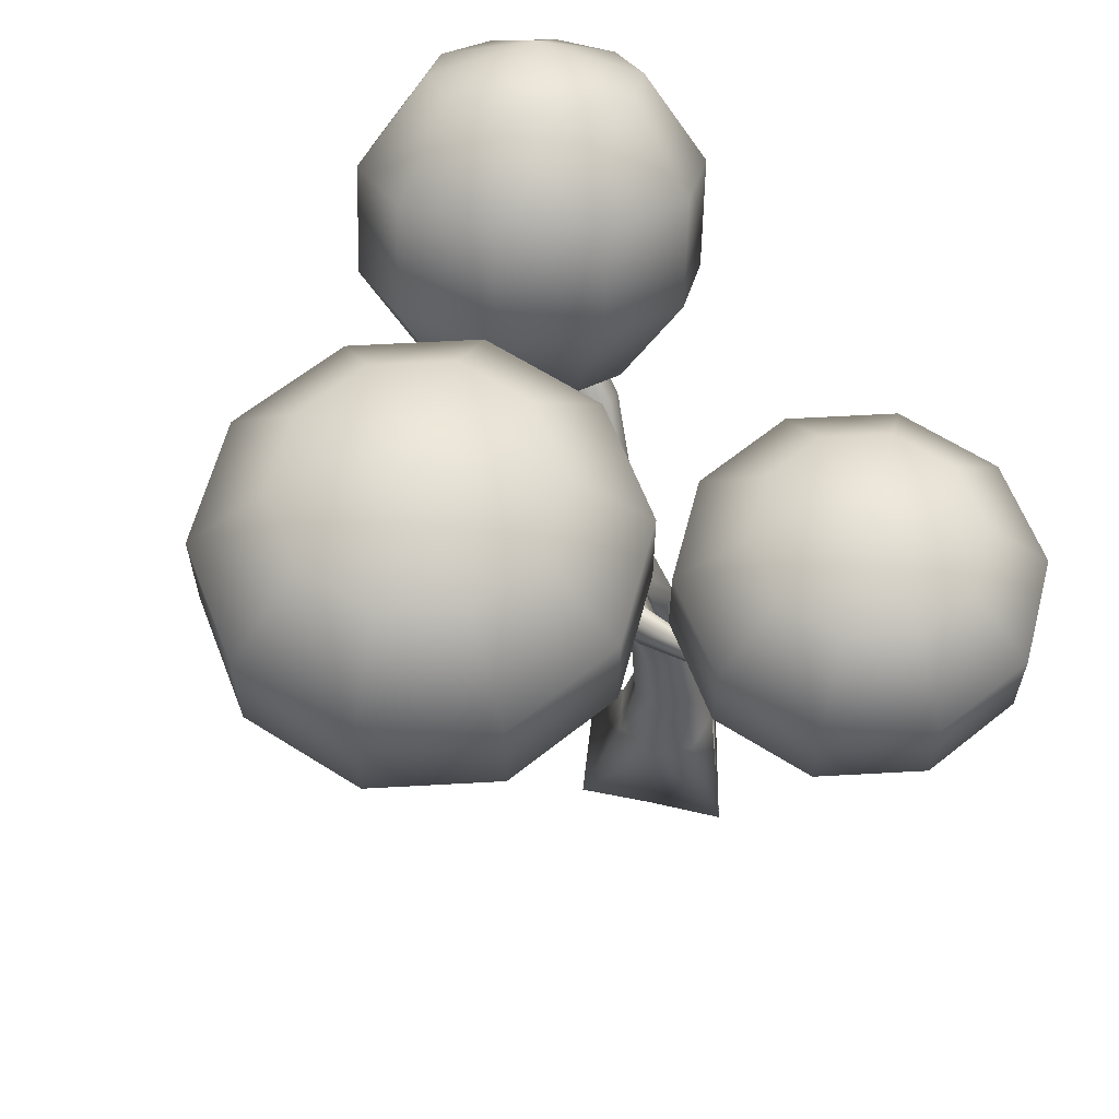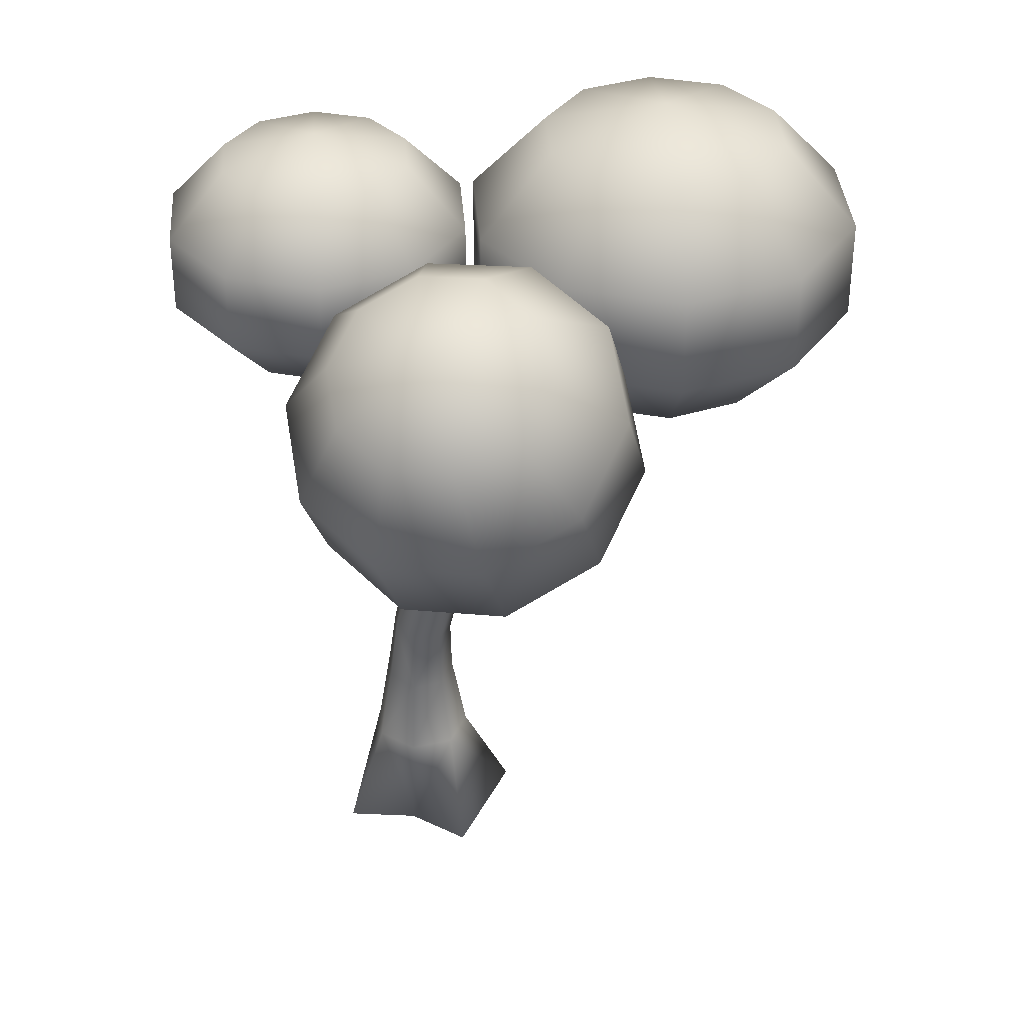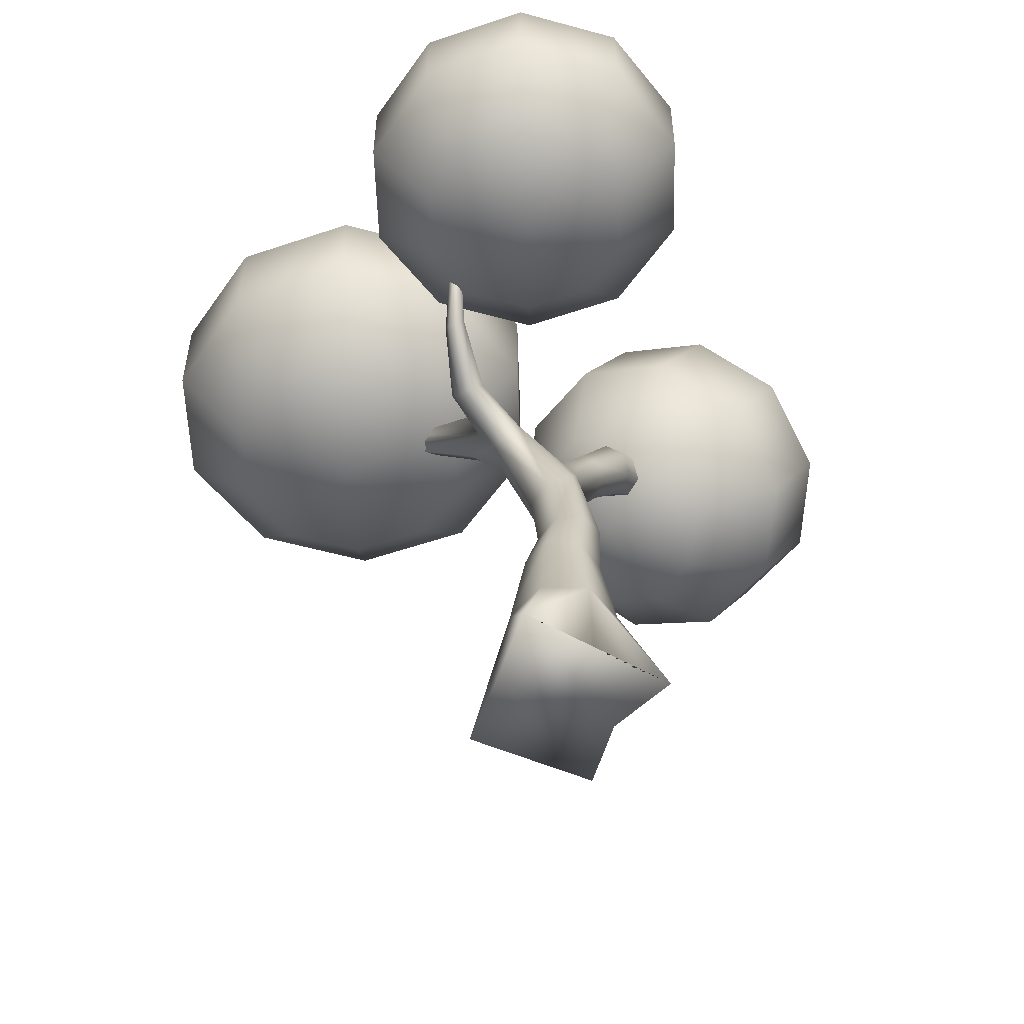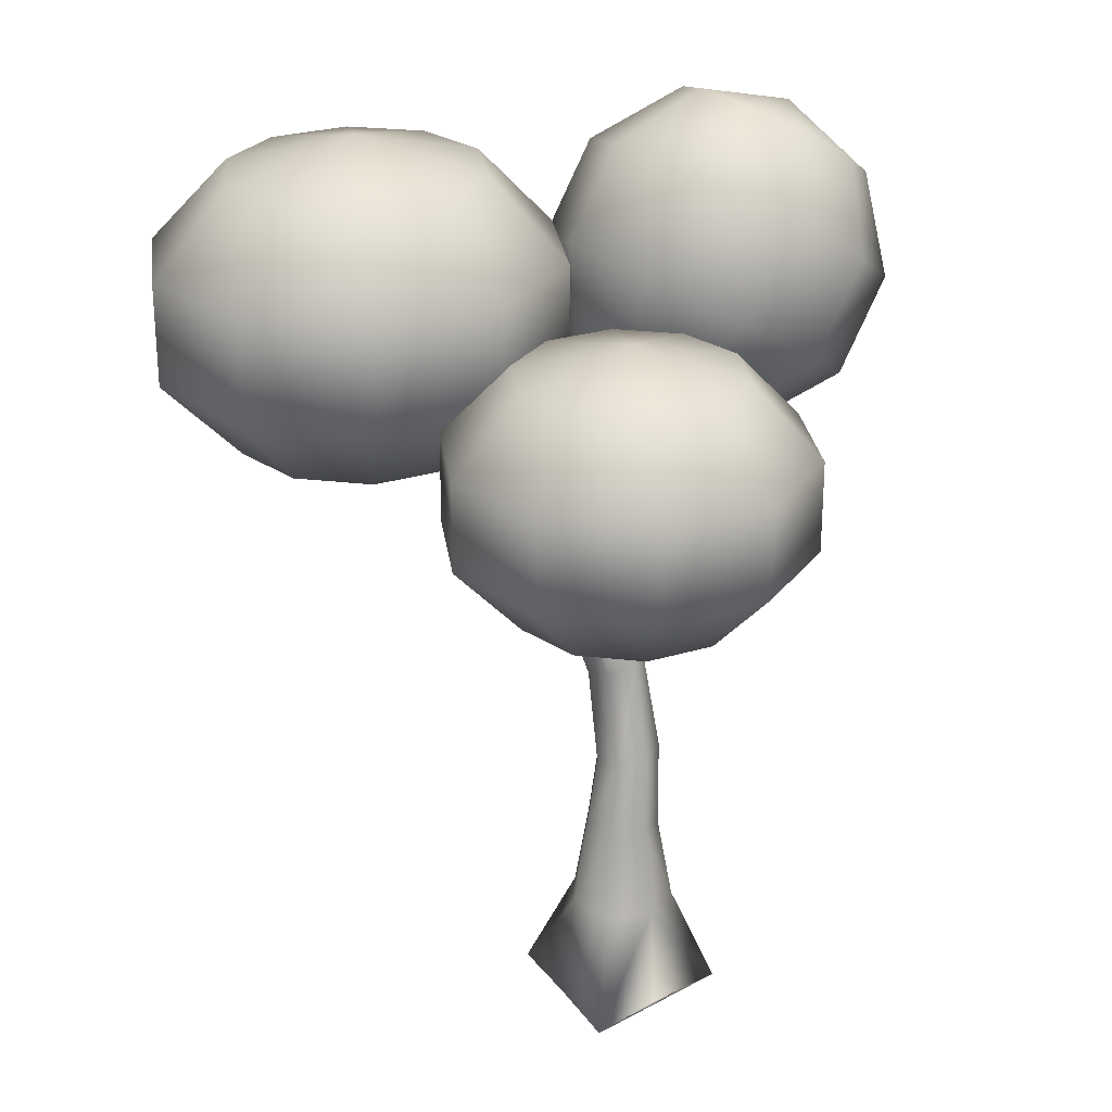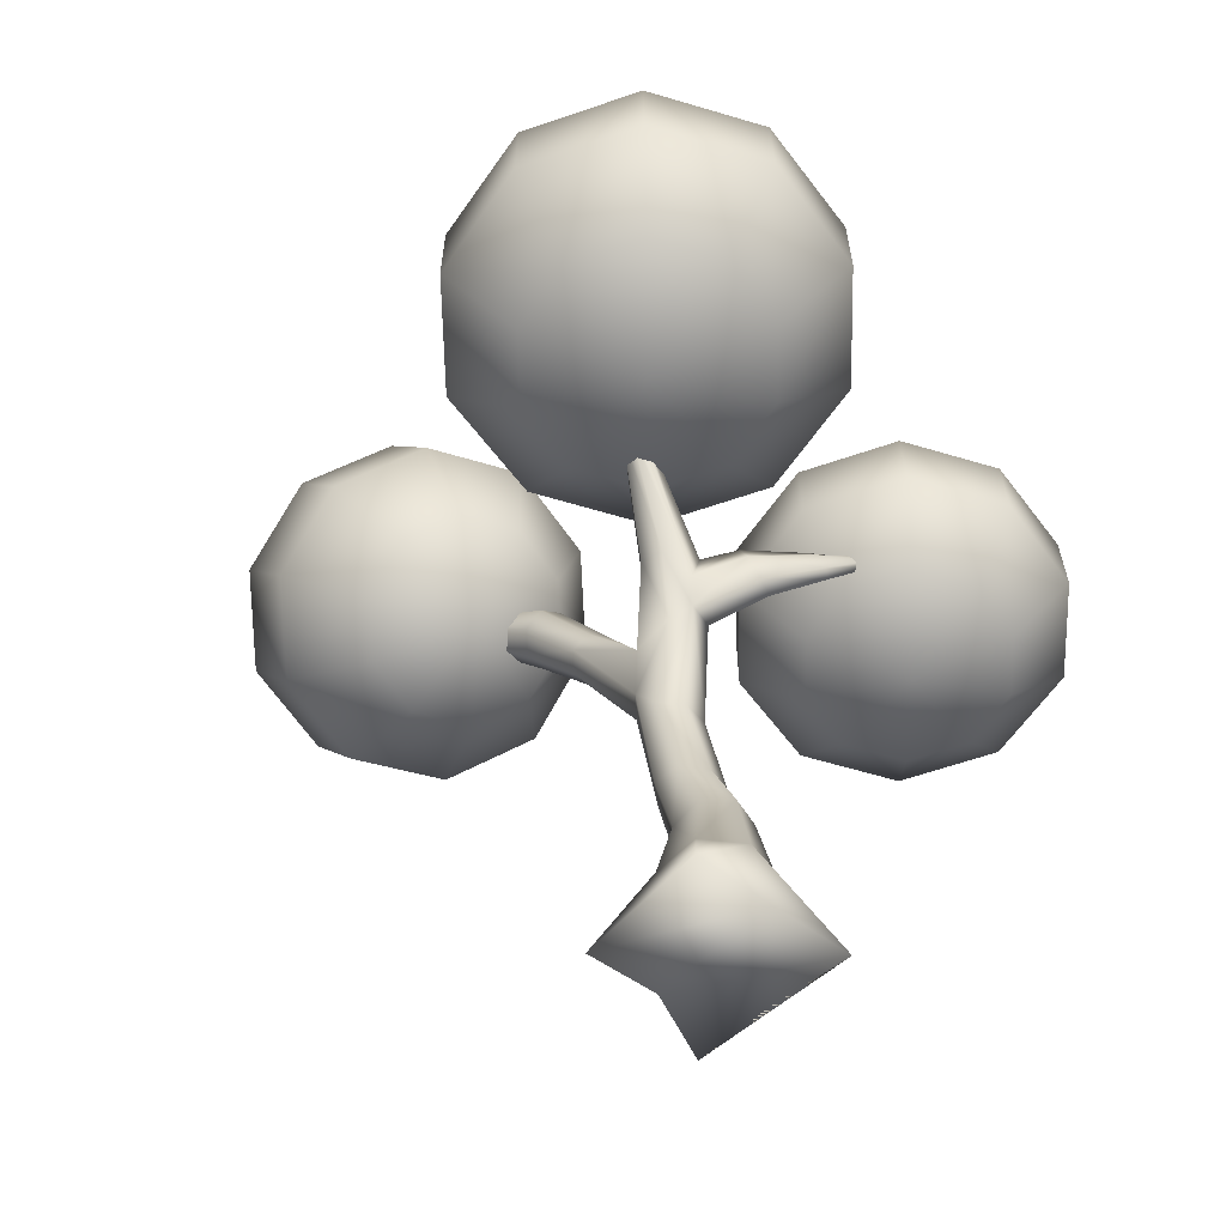
<metadata>
{"format":"obj","ext":"obj","renderer":"f3d","projection":"perspective","resolution":1024,"background":"white","views":[{"elev":62.1,"azim":-111.2,"up":"+Y"},{"elev":36.1,"azim":85.8,"up":"+Y"},{"elev":-54.4,"azim":-52.2,"up":"+Y"},{"elev":26.4,"azim":-61.6,"up":"+Y"},{"elev":-62.3,"azim":-160.8,"up":"+Y"}]}
</metadata>
<code>
o Cylinder
v -0.1881 0.0455 -1.395
v 0 1.466 -0.7214
v 0.564 1.466 -0.4498
v 1.345 0.0455 -0.5801
v 0.7753 0.0455 0.192
v 0.7033 1.466 0.1605
v 0.313 1.466 0.6499
v 0.6433 0.0455 1.179
v -0.313 1.466 0.6499
v -0.3595 0.0455 0.734
v -1.381 0.0455 0.3983
v 0.3887 2.538 -0.3209
v -0.7549 0.0455 -0.5113
v -0.564 1.466 -0.4498
v -0.7033 1.466 0.1605
v 0.4917 2.542 0.1145
v 0.5975 3.632 -0.3218
v -0.4886 2.765 0.1145
v -0.2119 2.724 0.4637
v -0.3974 2.717 -0.3209
v -0.1993 3.629 0.05322
v 0.03834 3.711 0.354
v 0.1824 5.048 0.08822
v 0.2244 2.624 0.4637
v -0.006957 2.616 -0.5146
v 0.2492 3.566 -0.4887
v 0.4284 3.749 0.354
v -0.1054 3.565 -0.3218
v 0.4321 4.824 -0.726
v 0.6773 3.713 0.05322
v 0.8124 5.272 -0.3148
v 0.07561 4.802 -0.5648
v -0.1632 7.188 -0.9069
v -0.375 7.235 -1.223
v -0.7864 7.193 -0.9047
v -0.03549 4.901 -0.2024
v -0.1015 6.702 -0.6467
v -0.1924 6.423 -1.031
v 0.5723 5.733 -0.1206
v 0.7202 5.352 -0.6337
v 0.1004 6.133 -1.102
v 0.1745 7.499 -1.135
v -0.07158 8.379 -2.624
v 0.6197 6.062 -0.8435
v 0.3144 7.039 -1.541
v 0.5424 6.19 -0.3682
v 0.5864 6.213 -0.7033
v -0.2917 6.414 -0.6985
v -1.126 6.635 -0.7338
v 0 6.926 -1.642
v -0.275 6.791 -1.258
v -0.1608 8.293 -2.695
v 0.129 8.185 -2.784
v 0.392 7.294 -1.316
v 0.07158 8.379 -2.624
v 0 8.138 -2.824
v 0.1608 8.293 -2.695
v -0.129 8.185 -2.784
v -1e-06 8.578 -3.255
v 1.497 6.706 -0.2477
v 1.497 6.706 -0.7834
v 1.26 6.872 -0.8496
v 2.148 7.591 -0.8299
v 1.069 7.005 -0.6642
v -1.005 6.955 -1.203
v 1.069 7.005 -0.3669
v 1.742 8.05 -0.69
v 1.742 8.05 -0.3411
v 3.23 8.93 -0.5871
v 1.603 6.632 -0.5156
v 2.248 7.477 -0.5156
v 1.26 6.872 -0.1815
v 2.148 7.591 -0.2012
v 1.922 7.846 -0.9076
v 3.302 8.844 -0.6764
v 3.391 8.737 -0.3866
v 1.922 7.846 -0.1235
v 3.302 8.844 -0.3547
v 3.391 8.737 -0.6445
v 3.43 8.689 -0.5156
v 3.861 9.129 -0.5156
v 3.23 8.93 -0.444
v -0.9155 6.834 -0.6872
v -0.89 7.288 -1.165
v -1.675 7.565 -0.696
v -1.099 6.643 -1.002
v -1.865 7.209 -0.5945
v -1.737 7.318 -0.4035
v -1.64 7.514 -0.5364
v -1.858 7.189 -0.4325
v -2.178 7.998 -0.2143
v -2.179 7.962 -0.1233
v -1.78 7.394 -0.7227
v -2.387 7.883 -0.06405
v -2.288 7.903 -0.0475
v -2.384 7.894 -0.1564
v -2.384 8.425 -0.004867
v -2.284 7.953 -0.2296
v 3.592 10.05 1.742
v 4.423 11.14 1.171
v 2.61 10.79 1.058
v 2.536 7.859 0.327
v 2.872 8.8 1.419
v 1.889 9.542 0.7353
v 4.822 9.383 1.594
v 5.183 10.72 1.08
v 4.102 8.131 1.272
v 3.297 7.445 0.2358
v 5.109 7.789 0.3493
v 5.83 9.041 0.6718
v -1.926 7.99 -4.695
v -2.792 9.136 -5.324
v -1.06 7.99 -5.324
v 5.805 10.51 0.51
v -2.792 10.55 -5.324
v -1.926 11.7 -4.695
v -1.391 10.55 -6.341
v -1.391 9.136 -6.341
v 3.919 7.234 -0.3342
v 0.3403 9.136 -6.341
v 0.3403 10.55 -6.341
v 5.51 7.905 -0.9957
v 6.23 9.158 -0.6733
v -1.06 11.7 -5.324
v 0.009612 11.7 -5.324
v 6.053 10.58 -0.3213
v 0.009612 7.99 -5.324
v 1.741 9.136 -5.324
v 0.8753 11.7 -4.695
v 1.741 10.55 -5.324
v 4.167 7.305 -1.166
v 5.15 8.435 -2.25
v 5.87 9.688 -1.927
v 0.8753 7.99 -4.695
v 2.276 9.136 -3.677
v 5.83 10.91 -1.096
v 1.206 11.7 -3.677
v 2.276 10.55 -3.677
v 3.944 7.633 -1.94
v 1.206 7.99 -3.677
v 1.741 9.136 -2.03
v 4.167 9.176 -2.934
v 4.887 10.43 -2.611
v 0.8753 11.7 -2.659
v 1.741 10.55 -2.03
v 5.223 11.37 -1.519
v 0.8753 7.99 -2.659
v 0.3403 9.136 -1.013
v 3.337 8.091 -2.363
v 0.009612 11.7 -2.03
v 0.3403 10.55 -1.013
v 3.657 11.1 -2.464
v 4.463 11.78 -1.428
v 0.009612 7.99 -2.03
v -1.391 9.136 -1.013
v 2.937 9.846 -2.786
v -1.06 11.7 -2.03
v 2.577 8.505 -2.272
v -1.06 7.99 -2.03
v -2.792 9.136 -2.03
v -1.391 10.55 -1.013
v -2.792 10.55 -2.03
v 1.929 10.19 -1.864
v 2.65 11.44 -1.541
v 3.84 12 -0.8576
v -1.926 7.99 -2.659
v -3.327 9.136 -3.677
v 1.954 8.716 -1.702
v -1.926 11.7 -2.659
v -3.327 10.55 -3.677
v -0.5254 7.552 -3.677
v -2.257 7.99 -3.677
v -2.257 11.7 -3.677
v -0.5254 12.14 -3.677
v 1.929 8.317 -0.09566
v 1.707 8.644 -0.8706
v 3.815 11.6 0.7486
v 2.25 11.32 -0.1961
v 1.529 10.07 -0.5186
v 2.714 7.588 -1.118
v 3.593 11.92 -0.02636
v 5.045 11.64 -0.07416
v -3.604 7.441 0.4496
v -4.318 8.387 -0.06949
v -2.889 7.441 -0.06949
v -4.318 9.557 -0.06949
v -3.604 10.5 0.4496
v -3.162 9.557 -0.9094
v -3.162 8.387 -0.9094
v -2.006 7.441 -0.06949
v -1.733 8.387 -0.9094
v -2.889 10.5 -0.06949
v -1.733 9.557 -0.9094
v -0.5772 8.387 -0.06949
v -2.006 10.5 -0.06949
v -1.292 10.5 0.4496
v -0.5772 9.557 -0.06949
v -1.292 7.441 0.4496
v -0.1356 8.387 1.29
v -1.019 10.5 1.29
v -0.1356 9.557 1.29
v -1.019 7.441 1.29
v -0.5772 8.387 2.649
v -1.292 10.5 2.129
v -0.5772 9.557 2.649
v -1.292 7.441 2.129
v -1.733 8.387 3.488
v -2.006 10.5 2.649
v -1.733 9.557 3.488
v -2.006 7.441 2.649
v -3.162 8.387 3.488
v -2.889 10.5 2.649
v -2.889 7.441 2.649
v -3.604 7.441 2.129
v -3.162 9.557 3.488
v -4.318 9.557 2.649
v -4.318 8.387 2.649
v -3.877 7.441 1.29
v -3.604 10.5 2.129
v -4.76 9.557 1.29
v -4.76 8.387 1.29
v -2.448 7.08 1.29
v -3.877 10.5 1.29
v -2.448 10.86 1.29
f 1 2 3
f 4 3 5
f 5 6 7
f 8 7 9
f 10 9 11
f 6 3 12
f 13 14 1
f 11 15 14
f 1 4 13
f 16 12 17
f 14 15 18
f 15 9 18
f 9 7 19
f 3 2 12
f 7 6 16
f 2 14 20
f 21 22 23
f 19 24 22
f 20 18 21
f 12 25 26
f 24 16 27
f 18 19 22
f 25 20 26
f 26 28 29
f 30 17 31
f 22 27 23
f 28 21 32
f 17 26 29
f 27 30 31
f 33 34 35
f 36 23 37
f 29 32 38
f 23 39 37
f 32 36 38
f 40 29 41
f 33 42 43
f 44 41 45
f 46 47 42
f 38 48 49
f 41 38 50
f 47 44 45
f 37 46 33
f 51 34 52
f 45 50 53
f 42 54 55
f 34 33 52
f 50 51 56
f 54 45 57
f 56 58 59
f 57 53 59
f 43 55 59
f 58 52 59
f 53 56 59
f 55 57 59
f 52 43 59
f 39 31 60
f 61 62 63
f 44 47 64
f 40 44 61
f 51 38 65
f 47 46 64
f 48 37 49
f 46 39 66
f 67 68 69
f 60 70 71
f 66 72 68
f 62 64 67
f 70 61 71
f 72 60 73
f 64 66 67
f 63 74 75
f 73 71 76
f 68 77 78
f 74 67 75
f 71 63 79
f 77 73 78
f 80 79 81
f 78 76 81
f 69 82 81
f 79 75 81
f 76 80 81
f 82 78 81
f 75 69 81
f 37 33 83
f 31 40 70
f 40 61 70
f 34 51 84
f 84 65 85
f 35 84 85
f 65 86 87
f 49 83 88
f 83 35 89
f 86 49 90
f 89 85 91
f 88 89 92
f 85 93 91
f 87 90 94
f 90 88 95
f 93 87 96
f 92 91 97
f 95 92 97
f 91 98 97
f 96 94 97
f 94 95 97
f 98 96 97
f 99 100 101
f 102 103 104
f 105 106 100
f 107 105 103
f 108 107 102
f 109 110 107
f 111 112 113
f 110 114 106
f 115 116 117
f 112 115 118
f 119 109 107
f 113 118 120
f 118 117 121
f 122 123 110
f 117 124 125
f 123 126 114
f 127 120 128
f 121 125 129
f 120 121 130
f 131 122 109
f 132 133 123
f 134 128 135
f 133 136 126
f 130 129 137
f 128 130 138
f 139 132 122
f 140 135 141
f 142 143 132
f 138 137 144
f 135 138 145
f 143 146 136
f 147 141 148
f 149 142 132
f 145 144 150
f 141 145 151
f 152 153 146
f 154 148 155
f 148 151 155
f 156 152 143
f 151 150 157
f 158 156 149
f 159 155 160
f 161 157 162
f 155 161 160
f 163 164 156
f 164 165 153
f 166 160 167
f 168 163 158
f 162 169 170
f 160 162 167
f 171 172 111
f 172 167 111
f 173 174 116
f 170 173 115
f 167 170 112
f 171 111 113
f 116 174 124
f 171 113 127
f 124 174 125
f 171 127 134
f 125 174 129
f 171 134 140
f 129 174 137
f 171 140 147
f 137 174 144
f 171 147 154
f 144 174 150
f 171 154 159
f 150 174 157
f 171 159 166
f 157 174 169
f 171 166 172
f 169 174 173
f 103 99 104
f 175 104 176
f 101 177 178
f 104 101 179
f 180 176 168
f 176 179 163
f 181 182 165
f 178 181 164
f 179 178 163
f 180 168 158
f 165 182 153
f 180 158 149
f 153 182 146
f 180 149 139
f 146 182 136
f 180 139 131
f 136 182 126
f 180 131 119
f 126 182 114
f 180 119 108
f 114 182 106
f 180 108 102
f 106 182 100
f 180 102 175
f 100 182 177
f 180 175 176
f 177 182 181
f 183 184 185
f 186 187 188
f 184 186 189
f 185 189 190
f 189 188 191
f 188 192 193
f 190 191 194
f 193 195 196
f 191 193 197
f 198 194 199
f 197 196 200
f 194 197 201
f 202 199 203
f 201 200 204
f 199 201 205
f 206 203 207
f 205 204 208
f 203 205 209
f 210 207 211
f 207 209 211
f 209 208 212
f 213 211 214
f 215 212 216
f 211 215 217
f 214 217 218
f 216 219 220
f 217 216 221
f 222 218 183
f 218 221 184
f 223 224 187
f 220 223 186
f 221 220 184
f 222 183 185
f 187 224 192
f 222 185 190
f 192 224 195
f 222 190 198
f 195 224 196
f 222 198 202
f 196 224 200
f 222 202 206
f 200 224 204
f 222 206 210
f 204 224 208
f 222 210 213
f 208 224 212
f 222 213 214
f 212 224 219
f 222 214 218
f 219 224 223
f 4 1 3
f 3 6 5
f 8 5 7
f 10 8 9
f 9 15 11
f 16 6 12
f 14 2 1
f 13 11 14
f 4 5 13
f 13 5 11
f 5 8 11
f 8 10 11
f 30 16 17
f 20 14 18
f 9 19 18
f 7 24 19
f 2 25 12
f 24 7 16
f 25 2 20
f 36 21 23
f 24 27 22
f 28 20 21
f 17 12 26
f 16 30 27
f 21 18 22
f 20 28 26
f 28 32 29
f 17 40 31
f 27 39 23
f 21 36 32
f 40 17 29
f 39 27 31
f 34 84 35
f 48 36 37
f 41 29 38
f 39 46 37
f 36 48 38
f 44 40 41
f 42 55 43
f 41 50 45
f 47 54 42
f 86 38 49
f 38 51 50
f 54 47 45
f 46 42 33
f 58 51 52
f 50 56 53
f 54 57 55
f 33 43 52
f 51 58 56
f 45 53 57
f 72 39 60
f 62 74 63
f 62 44 64
f 44 62 61
f 38 86 65
f 46 66 64
f 37 83 49
f 39 72 66
f 68 82 69
f 73 60 71
f 72 77 68
f 74 62 67
f 61 63 71
f 77 72 73
f 66 68 67
f 79 63 75
f 71 80 76
f 82 68 78
f 67 69 75
f 80 71 79
f 73 76 78
f 33 35 83
f 60 31 70
f 51 65 84
f 65 93 85
f 89 35 85
f 93 65 87
f 90 49 88
f 88 83 89
f 87 86 90
f 92 89 91
f 95 88 92
f 93 98 91
f 96 87 94
f 94 90 95
f 98 93 96
f 100 177 101
f 175 102 104
f 99 105 100
f 105 99 103
f 107 103 102
f 110 105 107
f 112 118 113
f 105 110 106
f 116 124 117
f 115 117 118
f 108 119 107
f 127 113 120
f 120 118 121
f 109 122 110
f 121 117 125
f 110 123 114
f 134 127 128
f 130 121 129
f 128 120 130
f 119 131 109
f 122 132 123
f 140 134 135
f 123 133 126
f 138 130 137
f 135 128 138
f 131 139 122
f 147 140 141
f 143 133 132
f 145 138 144
f 141 135 145
f 133 143 136
f 154 147 148
f 139 149 132
f 151 145 150
f 148 141 151
f 143 152 146
f 159 154 155
f 151 161 155
f 142 156 143
f 161 151 157
f 156 142 149
f 166 159 160
f 157 169 162
f 161 162 160
f 164 152 156
f 152 164 153
f 172 166 167
f 163 156 158
f 169 173 170
f 162 170 167
f 167 112 111
f 173 116 115
f 170 115 112
f 99 101 104
f 104 179 176
f 177 181 178
f 101 178 179
f 168 176 163
f 181 165 164
f 178 164 163
f 184 189 185
f 187 192 188
f 186 188 189
f 189 191 190
f 188 193 191
f 192 195 193
f 198 190 194
f 197 193 196
f 194 191 197
f 202 198 199
f 201 197 200
f 199 194 201
f 206 202 203
f 205 201 204
f 203 199 205
f 210 206 207
f 209 205 208
f 207 203 209
f 213 210 211
f 209 215 211
f 215 209 212
f 211 217 214
f 212 219 216
f 215 216 217
f 217 221 218
f 219 223 220
f 216 220 221
f 183 218 184
f 223 187 186
f 220 186 184

</code>
